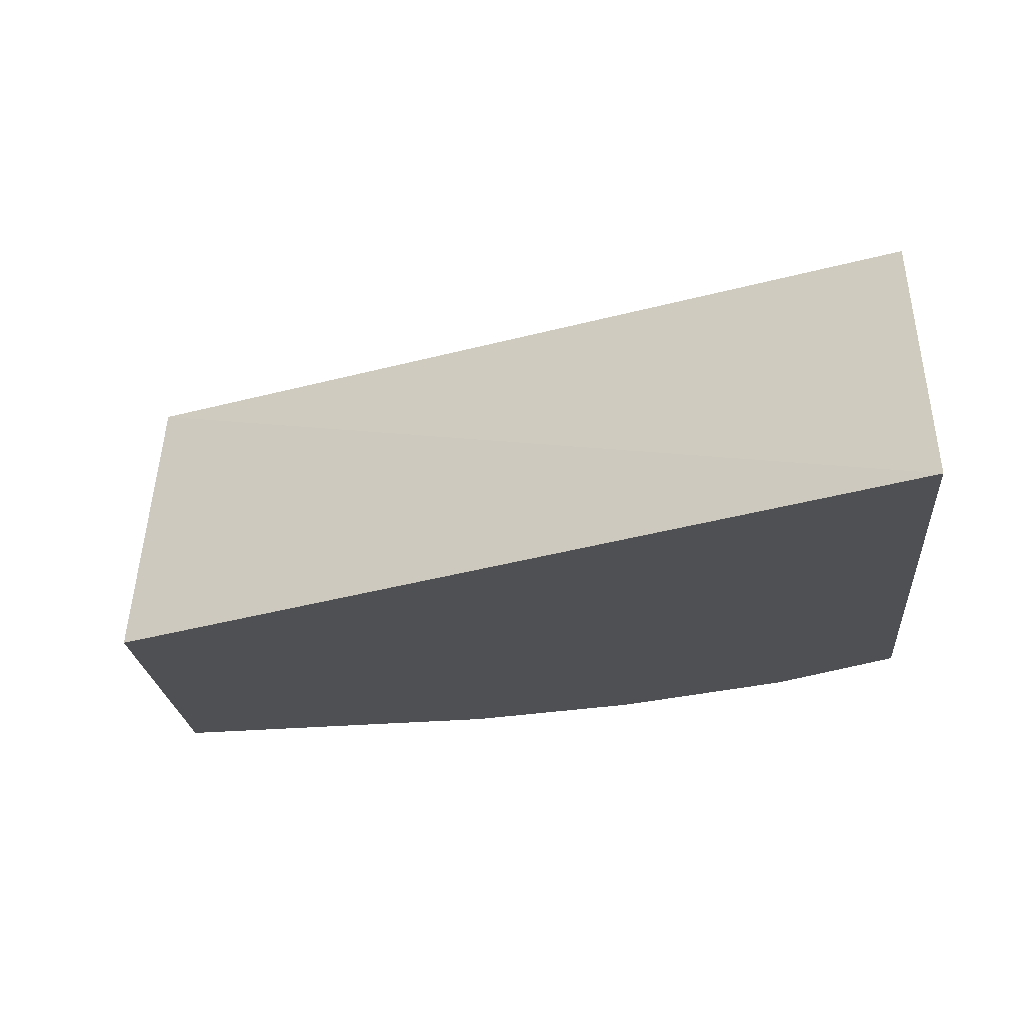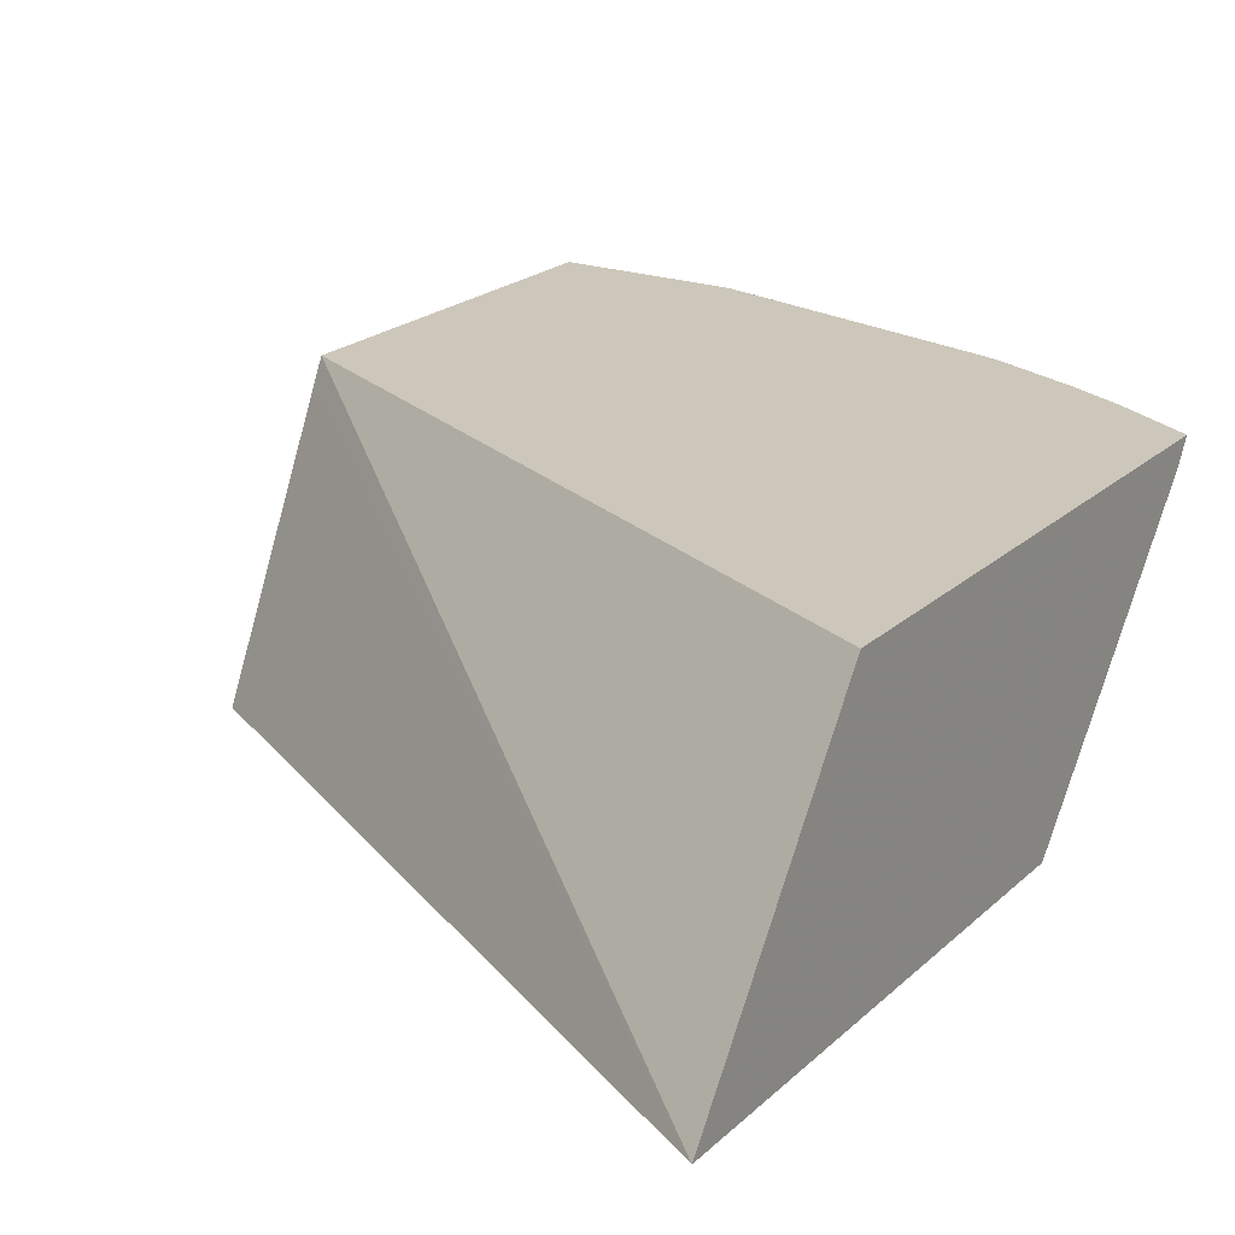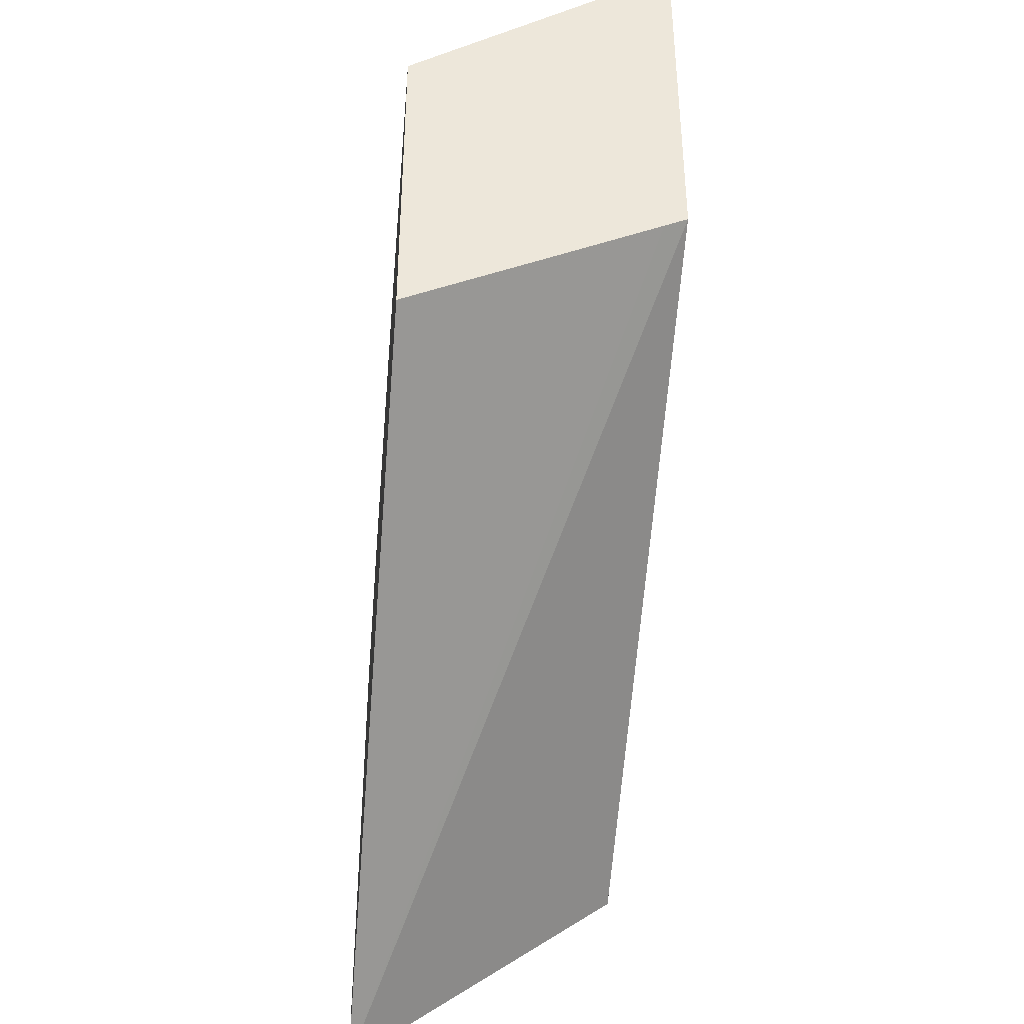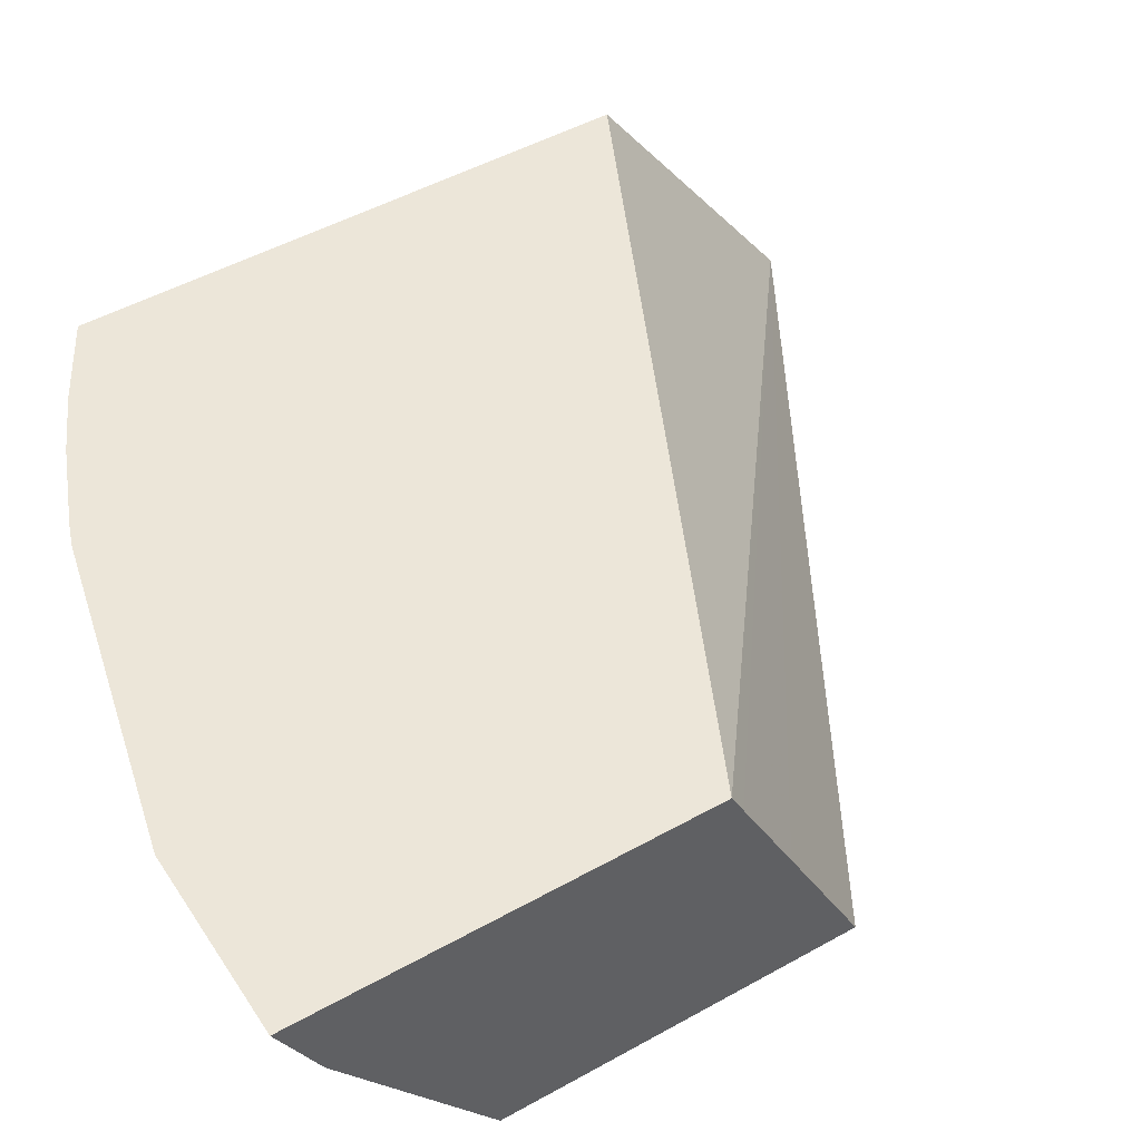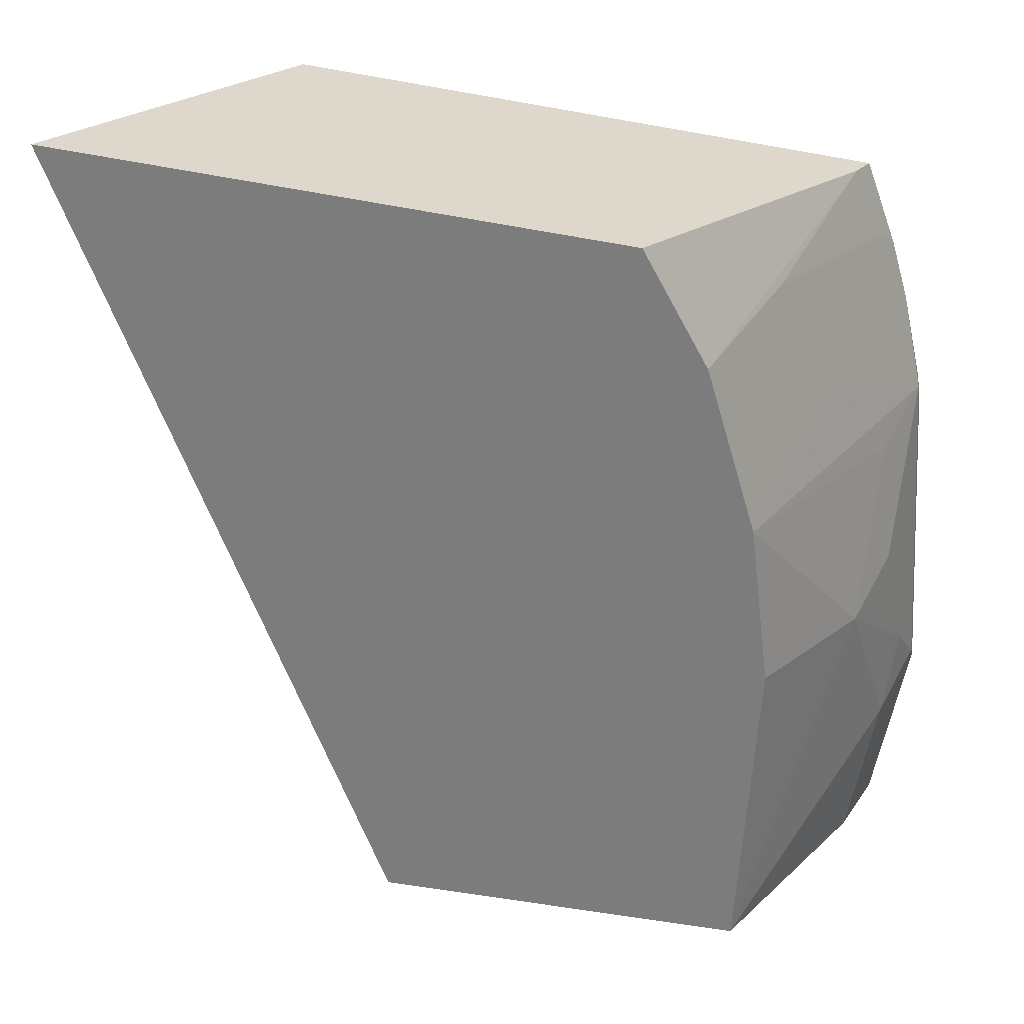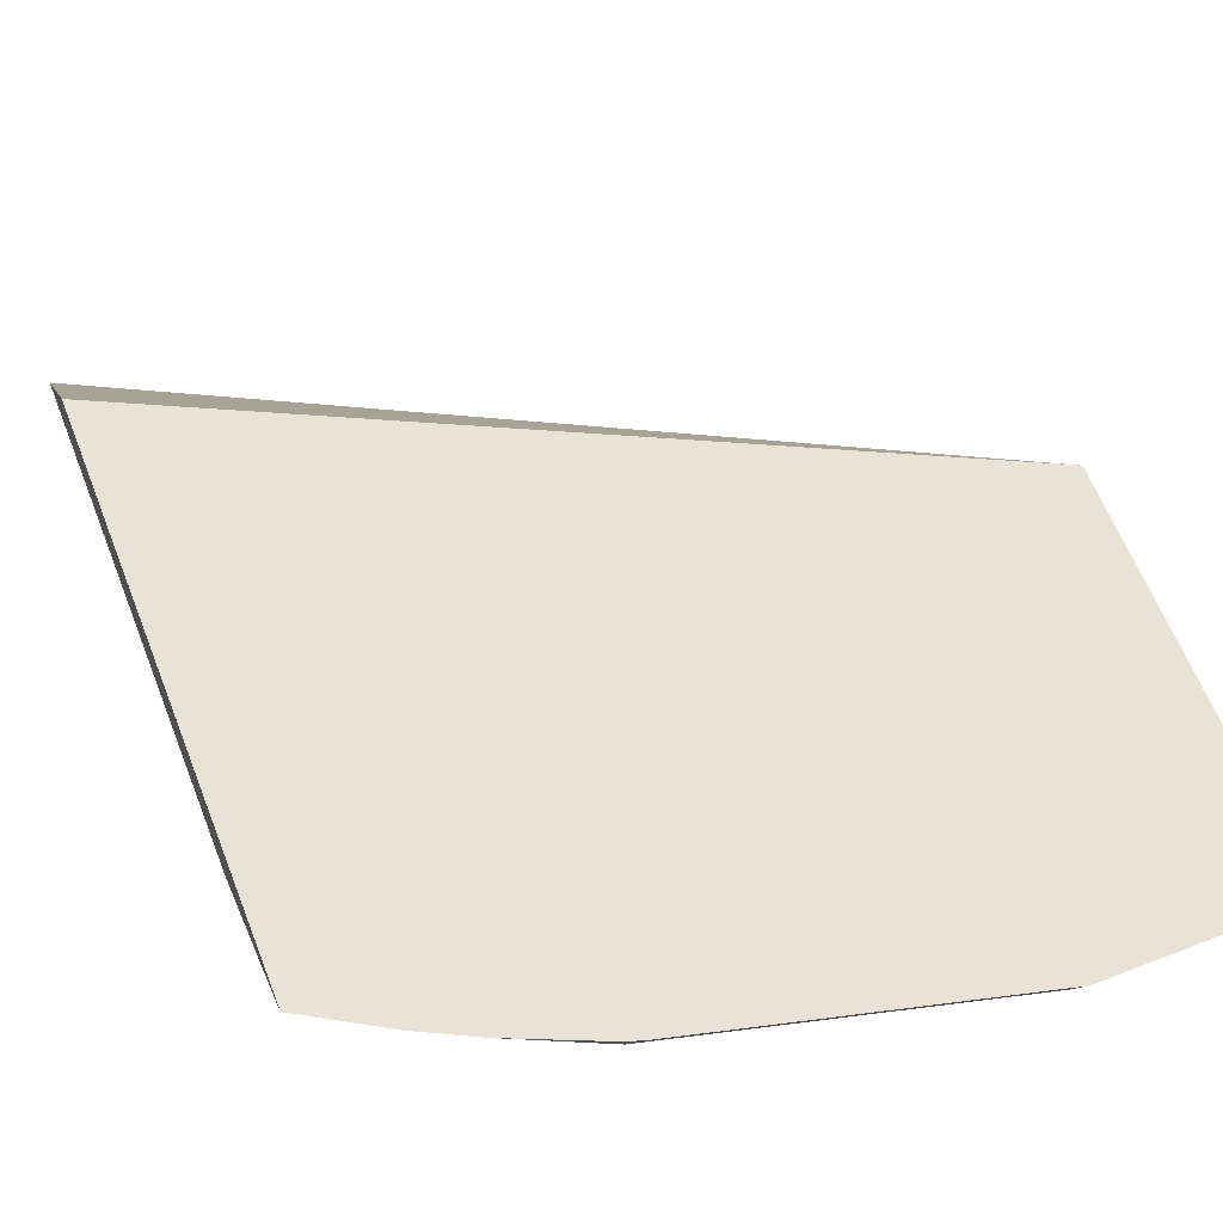
<metadata>
{"format":"obj","ext":"obj","renderer":"f3d","projection":"perspective","resolution":1024,"background":"white","views":[{"elev":-19.2,"azim":-176.0,"up":"+Y"},{"elev":21.3,"azim":-147.1,"up":"+Y"},{"elev":-40.6,"azim":84.8,"up":"+Z"},{"elev":48.7,"azim":58.1,"up":"+Y"},{"elev":-58.8,"azim":-100.5,"up":"+Y"},{"elev":62.5,"azim":-21.4,"up":"+Y"}]}
</metadata>
<code>
v -0.0008005 -0.3301 0.6289
v -0.08309 -0.3301 0.6289
v -0.0008005 -0.3646 0.6117
v -0.0008005 -0.3301 0.4525
v -0.08823 -0.3352 0.6263
v -0.07059 -0.3646 0.6117
v -0.2242 -0.3301 0.5936
v -0.2293 -0.3352 0.5911
v -0.0008005 -0.4587 0.5469
v -0.0008005 -0.3411 0.4469
v -0.3291 -0.4587 0.2005
v -0.3291 -0.3301 0.2942
v -0.1059 -0.3529 0.6131
v -0.1412 -0.3999 0.5763
v -0.2345 -0.3301 0.5898
v -0.2117 -0.3646 0.5763
v -0.1588 -0.3705 0.5911
v -0.2698 -0.3301 0.5747
v -0.247 -0.3882 0.5426
v -0.2118 -0.4587 0.5072
v -0.03525 -0.4587 0.5426
v -0.0008005 -0.4587 0.3883
v -0.0008005 -0.3652 0.4349
v -0.0008005 -0.3882 0.4234
v -0.3291 -0.4587 0.4353
v -0.3291 -0.3301 0.5421
v -0.2116 -0.4587 0.5073
v -0.1412 -0.4587 0.5293
v -0.2948 -0.3301 0.5622
v -0.2999 -0.3352 0.5558
v -0.2999 -0.4058 0.5028
v -0.2822 -0.4587 0.472
v -0.3291 -0.3414 0.535
v -0.3291 -0.332 0.5409
f 11 26 12
f 11 34 26
f 11 33 34
f 11 25 33
f 9 28 27
f 11 24 22
f 9 11 22
f 10 23 11
f 9 25 11
f 9 32 25
f 9 20 32
f 9 27 20
f 13 17 14
f 11 23 24
f 14 17 16
f 18 31 19
f 14 20 27
f 14 27 28
f 14 28 21
f 18 29 30
f 18 30 31
f 19 31 32
f 19 32 20
f 25 32 33
f 26 34 29
f 29 34 33
f 29 33 30
f 30 33 31
f 31 33 32
f 9 21 28
f 14 16 20
f 9 14 21
f 5 8 13
f 8 19 20
f 8 20 16
f 1 2 6
f 1 6 3
f 1 3 9
f 1 9 22
f 1 24 23
f 1 23 10
f 1 10 4
f 1 4 12
f 1 12 26
f 1 26 29
f 1 29 18
f 1 18 15
f 1 15 7
f 1 7 2
f 1 22 24
f 2 7 8
f 8 18 19
f 2 5 6
f 8 15 18
f 8 17 13
f 7 15 8
f 6 14 9
f 8 16 17
f 5 13 6
f 4 11 12
f 4 10 11
f 3 6 9
f 2 8 5
f 6 13 14

</code>
